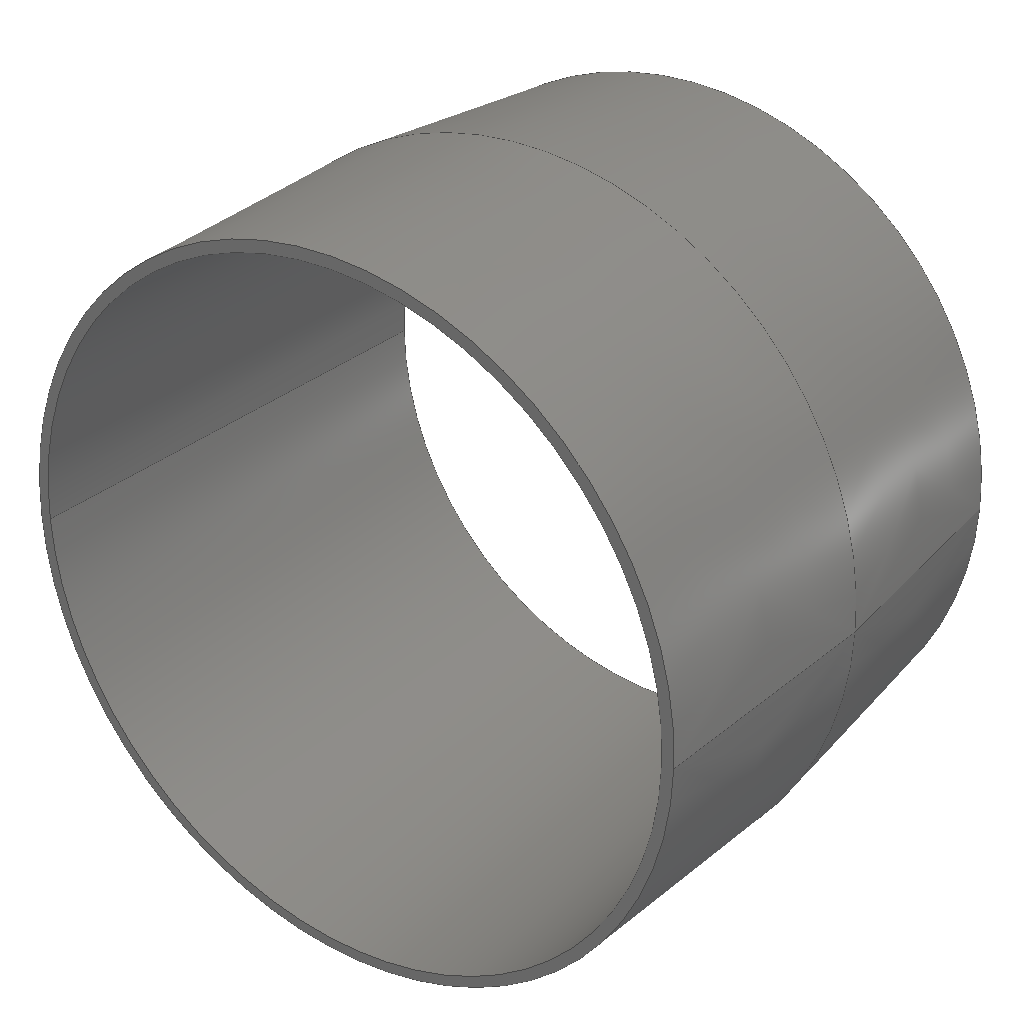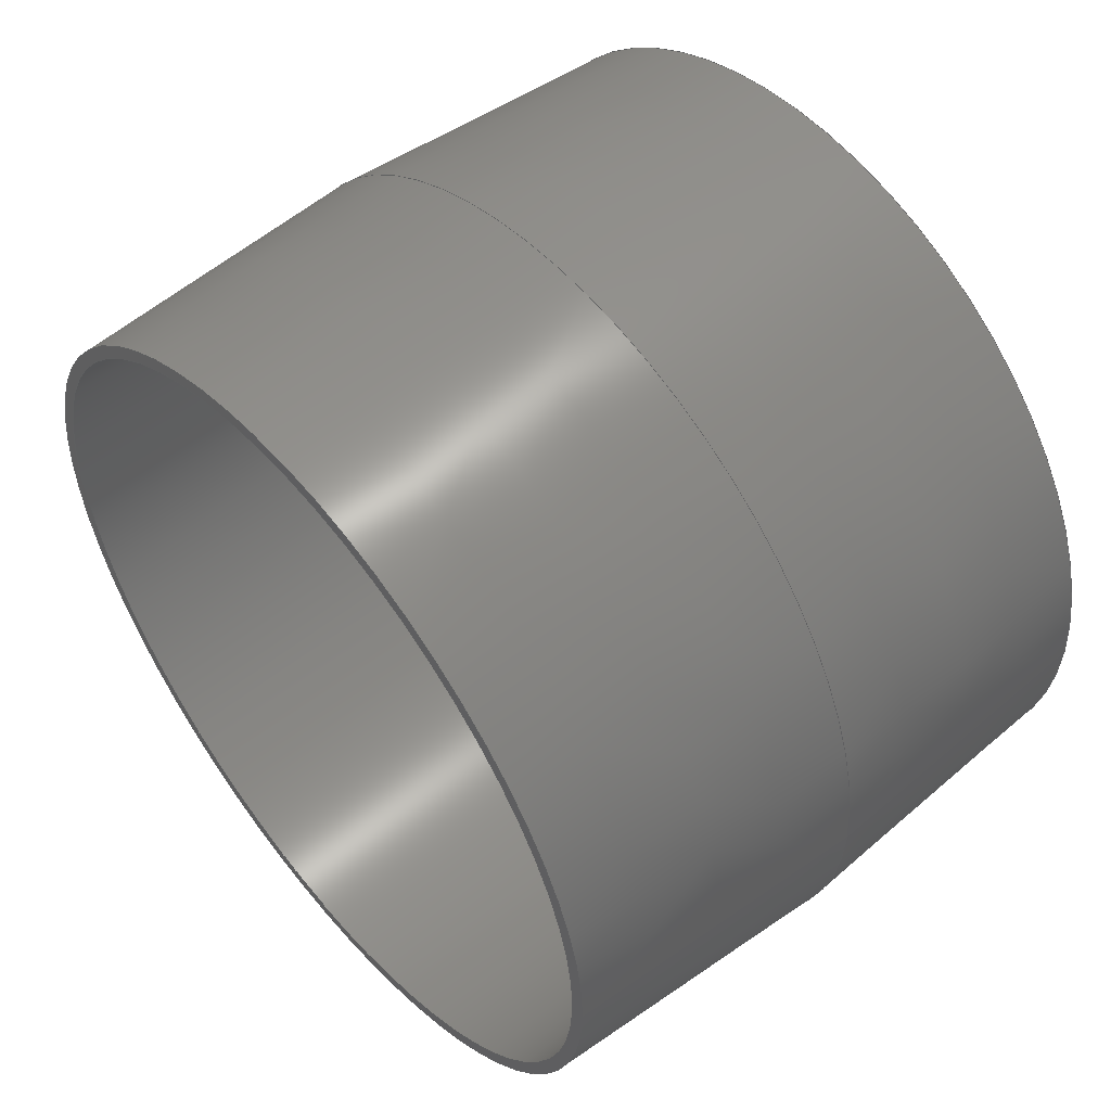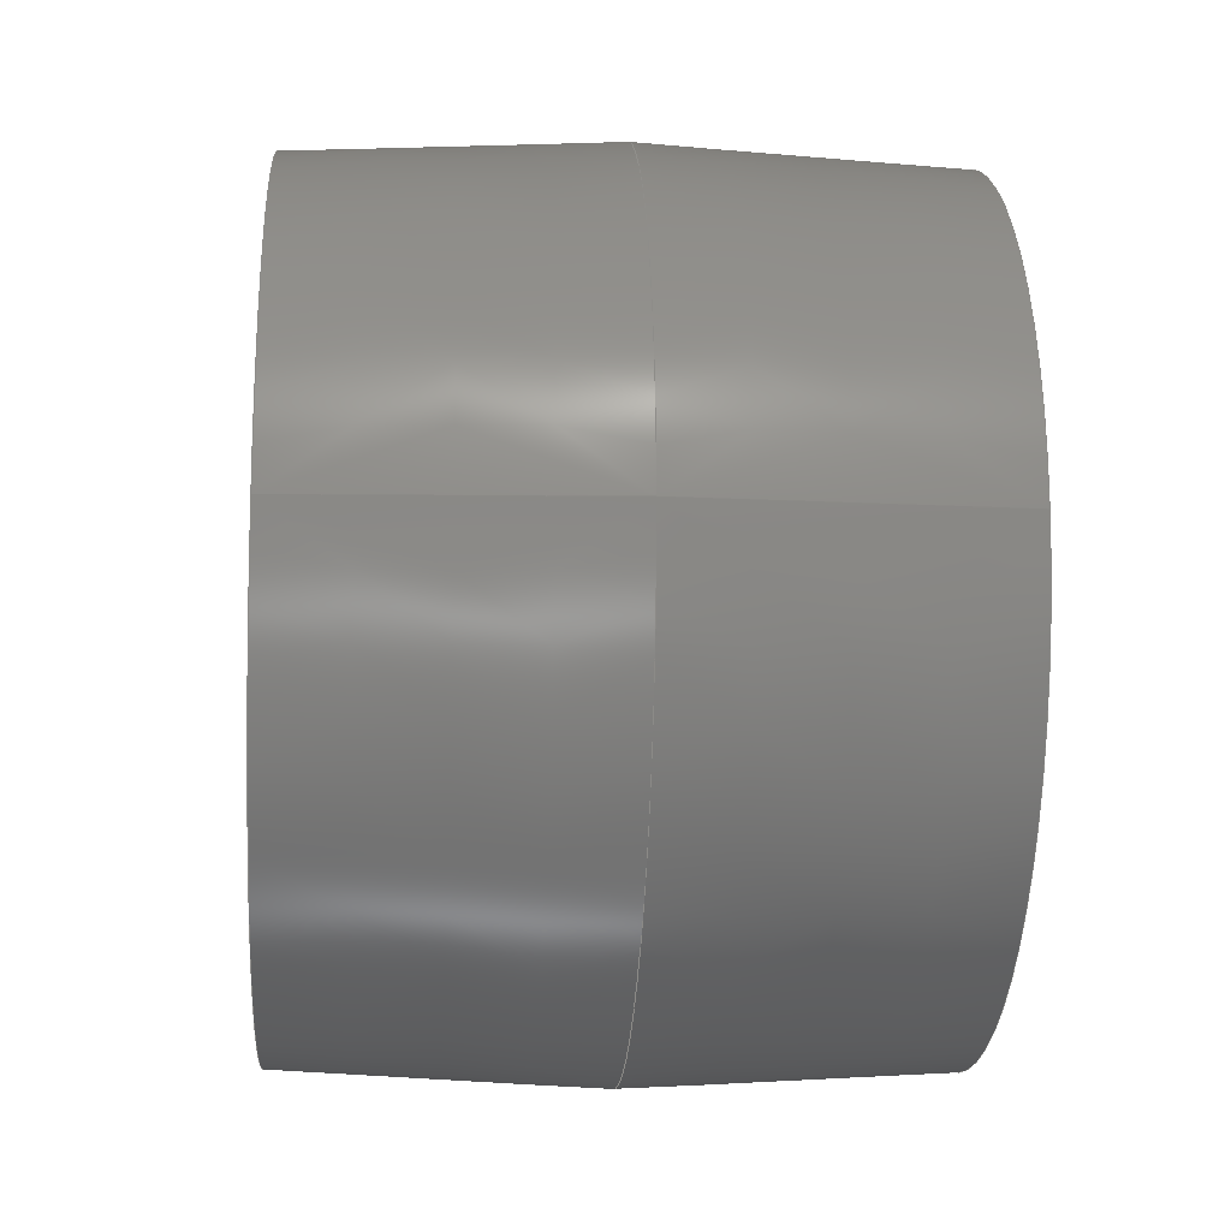
<metadata>
{"format":"step","ext":"step","renderer":"f3d","projection":"perspective","resolution":1024,"background":"white","views":[{"elev":28.5,"azim":126.2,"up":"+Y"},{"elev":53.3,"azim":-39.7,"up":"+Y"},{"elev":-12.4,"azim":-4.2,"up":"+Y"}]}
</metadata>
<code>
ISO-10303-21;
DATA;
#1 =( GEOMETRIC_REPRESENTATION_CONTEXT ( 3 ) GLOBAL_UNCERTAINTY_ASSIGNED_CONTEXT ( ( #219 ) ) GLOBAL_UNIT_ASSIGNED_CONTEXT ( ( #51, #167, #12 ) ) REPRESENTATION_CONTEXT ( 'NONE', 'WORKASPACE' ) );
#2 = DIRECTION ( 'NONE',  ( 1, 0, -1.225e-16 ) ) ;
#3 = CARTESIAN_POINT ( 'NONE',  ( -28.62, 4.733e-15, 37.9 ) ) ;
#4 = EDGE_LOOP ( 'NONE', ( #198, #211 ) ) ;
#5 = PRODUCT_DEFINITION ( 'UNKNOWN', '', #100, #49 ) ;
#6 = DIRECTION ( 'NONE',  ( -1, -0, 1.225e-16 ) ) ;
#7 = EDGE_LOOP ( 'NONE', ( #93, #17 ) ) ;
#8 = DIRECTION ( 'NONE',  ( 9.154e-17, 0, 1 ) ) ;
#9 = CARTESIAN_POINT ( 'NONE',  ( -4.494e-15, 4.494e-15, -36.7 ) ) ;
#10 = PRODUCT_CONTEXT ( 'NONE', #40, 'mechanical' ) ;
#11 = DIRECTION ( 'NONE',  ( 1.225e-16, 0, 1 ) ) ;
#12 =( NAMED_UNIT ( * ) SI_UNIT ( $, .STERADIAN. ) SOLID_ANGLE_UNIT ( ) );
#13 = CARTESIAN_POINT ( 'NONE',  ( 2.311e-30, 0, -2.83e-46 ) ) ;
#14 = VECTOR ( 'NONE', #6, 1000 ) ;
#15 = AXIS2_PLACEMENT_3D ( 'NONE', #129, #90, #67 ) ;
#16 = ORIENTED_EDGE ( 'NONE', *, *, #78, .T. ) ;
#17 = ORIENTED_EDGE ( 'NONE', *, *, #96, .T. ) ;
#18 = EDGE_CURVE ( 'NONE', #45, #205, #92, .T. ) ;
#19 = FACE_OUTER_BOUND ( 'NONE', #187, .T. ) ;
#20 = DIRECTION ( 'NONE',  ( -1, -0, 1.225e-16 ) ) ;
#21 = DIRECTION ( 'NONE',  ( -0.9986, 6.409e-18, -0.05234 ) ) ;
#22 = VECTOR ( 'NONE', #182, 1000 ) ;
#23 = DIRECTION ( 'NONE',  ( 9.454e-17, 0, 1 ) ) ;
#24 = AXIS2_PLACEMENT_3D ( 'NONE', #39, #176, #163 ) ;
#25 = CARTESIAN_POINT ( 'NONE',  ( -28.62, 0, 3.505e-15 ) ) ;
#26 = ORIENTED_EDGE ( 'NONE', *, *, #214, .T. ) ;
#27 = CIRCLE ( 'NONE', #199, 36.7 ) ;
#28 = ADVANCED_FACE ( 'NONE', ( #19 ), #105, .T. ) ;
#29 = CARTESIAN_POINT ( 'NONE',  ( -28.62, 4.494e-15, -36.7 ) ) ;
#30 = ADVANCED_FACE ( 'NONE', ( #79, #139 ), #229, .F. ) ;
#31 = FACE_OUTER_BOUND ( 'NONE', #191, .T. ) ;
#32 = MECHANICAL_DESIGN_GEOMETRIC_PRESENTATION_REPRESENTATION (  '', ( #218 ), #70 ) ;
#33 = ORIENTED_EDGE ( 'NONE', *, *, #130, .T. ) ;
#34 = ADVANCED_FACE ( 'NONE', ( #212 ), #117, .F. ) ;
#35 = VERTEX_POINT ( 'NONE', #175 ) ;
#36 = CIRCLE ( 'NONE', #24, 36.7 ) ;
#37 = ORIENTED_EDGE ( 'NONE', *, *, #130, .F. ) ;
#38 = DIRECTION ( 'NONE',  ( 1.225e-16, 0, 1 ) ) ;
#39 = CARTESIAN_POINT ( 'NONE',  ( 28.62, 0, -3.505e-15 ) ) ;
#40 = APPLICATION_CONTEXT ( 'automotive_design' ) ;
#41 = FILL_AREA_STYLE ('',( #65 ) ) ;
#42 = ADVANCED_FACE ( 'NONE', ( #170 ), #242, .F. ) ;
#43 = CARTESIAN_POINT ( 'NONE',  ( 28.62, 0, -3.505e-15 ) ) ;
#44 = PRODUCT_DEFINITION_SHAPE ( 'NONE', 'NONE',  #5 ) ;
#45 = VERTEX_POINT ( 'NONE', #52 ) ;
#46 =( NAMED_UNIT ( * ) PLANE_ANGLE_UNIT ( ) SI_UNIT ( $, .RADIAN. ) );
#47 = AXIS2_PLACEMENT_3D ( 'NONE', #162, #63, #125 ) ;
#48 = AXIS2_PLACEMENT_3D ( 'NONE', #236, #141, #197 ) ;
#49 = PRODUCT_DEFINITION_CONTEXT ( 'detailed design', #159, 'design' ) ;
#50 = EDGE_CURVE ( 'NONE', #123, #110, #132, .T. ) ;
#51 =( LENGTH_UNIT ( ) NAMED_UNIT ( * ) SI_UNIT ( .MILLI., .METRE. ) );
#52 = CARTESIAN_POINT ( 'NONE',  ( 28.62, 0, 37.9 ) ) ;
#53 = ORIENTED_EDGE ( 'NONE', *, *, #50, .T. ) ;
#54 = VECTOR ( 'NONE', #200, 1000 ) ;
#55 = EDGE_LOOP ( 'NONE', ( #95, #243 ) ) ;
#56 = CIRCLE ( 'NONE', #196, 39.4 ) ;
#57 = CARTESIAN_POINT ( 'NONE',  ( 28.62, 0, -37.9 ) ) ;
#58 = ADVANCED_BREP_SHAPE_REPRESENTATION ( 'Body Tube Mold Coupler', ( #133, #147 ), #1 ) ;
#59 = ORIENTED_EDGE ( 'NONE', *, *, #172, .T. ) ;
#60 = AXIS2_PLACEMENT_3D ( 'NONE', #75, #151, #224 ) ;
#61 =( NAMED_UNIT ( * ) SI_UNIT ( $, .STERADIAN. ) SOLID_ANGLE_UNIT ( ) );
#62 = DIRECTION ( 'NONE',  ( 0.9986, 0, -0.05234 ) ) ;
#63 = DIRECTION ( 'NONE',  ( -1, -0, 1.225e-16 ) ) ;
#64 = ORIENTED_EDGE ( 'NONE', *, *, #244, .T. ) ;
#65 = FILL_AREA_STYLE_COLOUR ( '', #89 ) ;
#66 = EDGE_CURVE ( 'NONE', #123, #81, #27, .T. ) ;
#67 = DIRECTION ( 'NONE',  ( 9.154e-17, 0, 1 ) ) ;
#68 = EDGE_CURVE ( 'NONE', #152, #240, #142, .T. ) ;
#69 = CARTESIAN_POINT ( 'NONE',  ( 0, 0, 0 ) ) ;
#70 =( GEOMETRIC_REPRESENTATION_CONTEXT ( 3 ) GLOBAL_UNCERTAINTY_ASSIGNED_CONTEXT ( ( #183 ) ) GLOBAL_UNIT_ASSIGNED_CONTEXT ( ( #232, #46, #61 ) ) REPRESENTATION_CONTEXT ( 'NONE', 'WORKASPACE' ) );
#71 = DIRECTION ( 'NONE',  ( -1, -0, 1.225e-16 ) ) ;
#72 = DIRECTION ( 'NONE',  ( 0, 0, 1 ) ) ;
#73 = AXIS2_PLACEMENT_3D ( 'NONE', #154, #153, #189 ) ;
#74 = ORIENTED_EDGE ( 'NONE', *, *, #226, .F. ) ;
#75 = CARTESIAN_POINT ( 'NONE',  ( 0, 0, 0 ) ) ;
#76 = ORIENTED_EDGE ( 'NONE', *, *, #180, .F. ) ;
#77 = ORIENTED_EDGE ( 'NONE', *, *, #50, .F. ) ;
#78 = EDGE_CURVE ( 'NONE', #205, #45, #126, .T. ) ;
#79 = FACE_OUTER_BOUND ( 'NONE', #4, .T. ) ;
#80 = AXIS2_PLACEMENT_3D ( 'NONE', #25, #104, #8 ) ;
#81 = VERTEX_POINT ( 'NONE', #145 ) ;
#82 = SURFACE_STYLE_FILL_AREA ( #41 ) ;
#83 = VECTOR ( 'NONE', #204, 1000 ) ;
#84 = FACE_OUTER_BOUND ( 'NONE', #188, .T. ) ;
#85 = CARTESIAN_POINT ( 'NONE',  ( -28.62, 0, 3.505e-15 ) ) ;
#86 = CARTESIAN_POINT ( 'NONE',  ( -28.62, 0, -36.7 ) ) ;
#87 = DIRECTION ( 'NONE',  ( -1.225e-16, 0, -1 ) ) ;
#88 = DIRECTION ( 'NONE',  ( -1, -0, 1.225e-16 ) ) ;
#89 = COLOUR_RGB ( '',0.7922, 0.8196, 0.9333 ) ;
#90 = DIRECTION ( 'NONE',  ( -1, -0, 1.225e-16 ) ) ;
#91 = EDGE_LOOP ( 'NONE', ( #76, #171 ) ) ;
#92 = CIRCLE ( 'NONE', #73, 37.9 ) ;
#93 = ORIENTED_EDGE ( 'NONE', *, *, #190, .T. ) ;
#94 = EDGE_LOOP ( 'NONE', ( #135, #185, #209, #168 ) ) ;
#95 = ORIENTED_EDGE ( 'NONE', *, *, #66, .T. ) ;
#96 = EDGE_CURVE ( 'NONE', #161, #152, #247, .T. ) ;
#97 = DIRECTION ( 'NONE',  ( 1, 0, -1.225e-16 ) ) ;
#98 = DIRECTION ( 'NONE',  ( 1.225e-16, 0, 1 ) ) ;
#99 = CARTESIAN_POINT ( 'NONE',  ( 28.62, 0, 36.7 ) ) ;
#100 = PRODUCT_DEFINITION_FORMATION_WITH_SPECIFIED_SOURCE ( 'ANY', '', #194, .NOT_KNOWN. ) ;
#101 = FACE_BOUND ( 'NONE', #91, .T. ) ;
#102 = CIRCLE ( 'NONE', #124, 36.7 ) ;
#103 = CARTESIAN_POINT ( 'NONE',  ( 2.311e-30, 0, -2.83e-46 ) ) ;
#104 = DIRECTION ( 'NONE',  ( -1, -0, 1.225e-16 ) ) ;
#105 = CONICAL_SURFACE ( 'NONE', #241, 39.4, 0.05236 ) ;
#106 = LINE ( 'NONE', #9, #22 ) ;
#107 = LINE ( 'NONE', #146, #83 ) ;
#108 = CONICAL_SURFACE ( 'NONE', #137, 39.4, 0.05236 ) ;
#109 = EDGE_CURVE ( 'NONE', #205, #240, #233, .T. ) ;
#110 = VERTEX_POINT ( 'NONE', #213 ) ;
#111 = AXIS2_PLACEMENT_3D ( 'NONE', #57, #138, #38 ) ;
#112 = CIRCLE ( 'NONE', #134, 39.4 ) ;
#113 = ORIENTED_EDGE ( 'NONE', *, *, #127, .F. ) ;
#114 = ORIENTED_EDGE ( 'NONE', *, *, #66, .F. ) ;
#115 = ADVANCED_FACE ( 'NONE', ( #84 ), #108, .T. ) ;
#116 = ORIENTED_EDGE ( 'NONE', *, *, #214, .F. ) ;
#117 = CYLINDRICAL_SURFACE ( 'NONE', #140, 36.7 ) ;
#118 = DIRECTION ( 'NONE',  ( -1.225e-16, 0, -1 ) ) ;
#119 = DIRECTION ( 'NONE',  ( 9.154e-17, 0, 1 ) ) ;
#120 = DIRECTION ( 'NONE',  ( -1, -0, 1.225e-16 ) ) ;
#121 = CONICAL_SURFACE ( 'NONE', #195, 37.9, 0.05236 ) ;
#122 = DIRECTION ( 'NONE',  ( -1, -0, 1.225e-16 ) ) ;
#123 = VERTEX_POINT ( 'NONE', #99 ) ;
#124 = AXIS2_PLACEMENT_3D ( 'NONE', #85, #122, #23 ) ;
#125 = DIRECTION ( 'NONE',  ( 9.454e-17, 0, 1 ) ) ;
#126 = CIRCLE ( 'NONE', #48, 37.9 ) ;
#127 = EDGE_CURVE ( 'NONE', #81, #123, #36, .T. ) ;
#128 = FACE_OUTER_BOUND ( 'NONE', #94, .T. ) ;
#129 = CARTESIAN_POINT ( 'NONE',  ( 28.62, 0, -3.505e-15 ) ) ;
#130 = EDGE_CURVE ( 'NONE', #240, #35, #56, .T. ) ;
#131 = ORIENTED_EDGE ( 'NONE', *, *, #68, .T. ) ;
#132 = LINE ( 'NONE', #206, #14 ) ;
#133 = MANIFOLD_SOLID_BREP ( 'Coupler', #169 ) ;
#134 = AXIS2_PLACEMENT_3D ( 'NONE', #238, #88, #11 ) ;
#135 = ORIENTED_EDGE ( 'NONE', *, *, #18, .T. ) ;
#136 = ORIENTED_EDGE ( 'NONE', *, *, #68, .F. ) ;
#137 = AXIS2_PLACEMENT_3D ( 'NONE', #157, #215, #87 ) ;
#138 = DIRECTION ( 'NONE',  ( -1, -0, 1.225e-16 ) ) ;
#139 = FACE_BOUND ( 'NONE', #55, .T. ) ;
#140 = AXIS2_PLACEMENT_3D ( 'NONE', #248, #20, #98 ) ;
#141 = DIRECTION ( 'NONE',  ( -1, -0, 1.225e-16 ) ) ;
#142 = LINE ( 'NONE', #234, #231 ) ;
#143 = SURFACE_STYLE_USAGE ( .BOTH. , #217 ) ;
#144 = CARTESIAN_POINT ( 'NONE',  ( -28.62, 0, 3.505e-15 ) ) ;
#145 = CARTESIAN_POINT ( 'NONE',  ( 28.62, 4.494e-15, -36.7 ) ) ;
#146 = CARTESIAN_POINT ( 'NONE',  ( 4.825e-15, 4.825e-15, 39.4 ) ) ;
#147 = AXIS2_PLACEMENT_3D ( 'NONE', #69, #72, #220 ) ;
#148 = CARTESIAN_POINT ( 'NONE',  ( -3.469e-15, 4.825e-15, -39.4 ) ) ;
#149 = VECTOR ( 'NONE', #21, 1000 ) ;
#150 = APPLICATION_PROTOCOL_DEFINITION ( 'draft international standard', 'automotive_design', 1998, #159 ) ;
#151 = DIRECTION ( 'NONE',  ( -1, -0, 1.225e-16 ) ) ;
#152 = VERTEX_POINT ( 'NONE', #193 ) ;
#153 = DIRECTION ( 'NONE',  ( -1, -0, 1.225e-16 ) ) ;
#154 = CARTESIAN_POINT ( 'NONE',  ( 28.62, 0, -3.505e-15 ) ) ;
#155 = CIRCLE ( 'NONE', #47, 36.7 ) ;
#156 = EDGE_LOOP ( 'NONE', ( #74, #114, #53, #227 ) ) ;
#157 = CARTESIAN_POINT ( 'NONE',  ( 2.311e-30, 0, -2.83e-46 ) ) ;
#158 = ADVANCED_FACE ( 'NONE', ( #101, #177 ), #216, .F. ) ;
#159 = APPLICATION_CONTEXT ( 'automotive_design' ) ;
#160 = DIRECTION ( 'NONE',  ( -1, -0, 1.225e-16 ) ) ;
#161 = VERTEX_POINT ( 'NONE', #3 ) ;
#162 = CARTESIAN_POINT ( 'NONE',  ( -28.62, 0, 3.505e-15 ) ) ;
#163 = DIRECTION ( 'NONE',  ( 9.454e-17, 0, 1 ) ) ;
#164 = CARTESIAN_POINT ( 'NONE',  ( 28.62, 0, 37.9 ) ) ;
#165 = AXIS2_PLACEMENT_3D ( 'NONE', #144, #120, #119 ) ;
#166 = DIRECTION ( 'NONE',  ( 9.154e-17, 0, 1 ) ) ;
#167 =( NAMED_UNIT ( * ) PLANE_ANGLE_UNIT ( ) SI_UNIT ( $, .RADIAN. ) );
#168 = ORIENTED_EDGE ( 'NONE', *, *, #244, .F. ) ;
#169 = CLOSED_SHELL ( 'NONE', ( #28, #202, #34, #158, #42, #30, #239, #115 ) ) ;
#170 = FACE_OUTER_BOUND ( 'NONE', #156, .T. ) ;
#171 = ORIENTED_EDGE ( 'NONE', *, *, #172, .F. ) ;
#172 = EDGE_CURVE ( 'NONE', #207, #110, #102, .T. ) ;
#173 = EDGE_LOOP ( 'NONE', ( #113, #245, #59, #77 ) ) ;
#174 = ORIENTED_EDGE ( 'NONE', *, *, #223, .T. ) ;
#175 = CARTESIAN_POINT ( 'NONE',  ( 3.469e-15, 0, 39.4 ) ) ;
#176 = DIRECTION ( 'NONE',  ( -1, -0, 1.225e-16 ) ) ;
#177 = FACE_OUTER_BOUND ( 'NONE', #7, .T. ) ;
#178 = DIRECTION ( 'NONE',  ( 9.454e-17, 0, 1 ) ) ;
#179 = DIRECTION ( 'NONE',  ( -1, -0, 1.225e-16 ) ) ;
#180 = EDGE_CURVE ( 'NONE', #110, #207, #155, .T. ) ;
#181 = CARTESIAN_POINT ( 'NONE',  ( 28.62, 0, -3.505e-15 ) ) ;
#182 = DIRECTION ( 'NONE',  ( -1, -0, 1.225e-16 ) ) ;
#183 = UNCERTAINTY_MEASURE_WITH_UNIT (LENGTH_MEASURE( 1e-05 ), #232, 'distance_accuracy_value', 'NONE');
#184 = CIRCLE ( 'NONE', #80, 37.9 ) ;
#185 = ORIENTED_EDGE ( 'NONE', *, *, #109, .T. ) ;
#186 = CONICAL_SURFACE ( 'NONE', #15, 37.9, 0.05236 ) ;
#187 = EDGE_LOOP ( 'NONE', ( #235, #26, #174, #136 ) ) ;
#188 = EDGE_LOOP ( 'NONE', ( #116, #230, #131, #33 ) ) ;
#189 = DIRECTION ( 'NONE',  ( 9.154e-17, 0, 1 ) ) ;
#190 = EDGE_CURVE ( 'NONE', #152, #161, #184, .T. ) ;
#191 = EDGE_LOOP ( 'NONE', ( #225, #16, #64, #37 ) ) ;
#192 = PRESENTATION_STYLE_ASSIGNMENT (( #143 ) ) ;
#193 = CARTESIAN_POINT ( 'NONE',  ( -28.62, 0, -37.9 ) ) ;
#194 = PRODUCT ( 'Body Tube Mold Coupler', 'Body Tube Mold Coupler', '', ( #10 ) ) ;
#195 = AXIS2_PLACEMENT_3D ( 'NONE', #181, #71, #166 ) ;
#196 = AXIS2_PLACEMENT_3D ( 'NONE', #103, #179, #237 ) ;
#197 = DIRECTION ( 'NONE',  ( 9.154e-17, 0, 1 ) ) ;
#198 = ORIENTED_EDGE ( 'NONE', *, *, #18, .F. ) ;
#199 = AXIS2_PLACEMENT_3D ( 'NONE', #43, #160, #178 ) ;
#200 = DIRECTION ( 'NONE',  ( -0.9986, 0, 0.05234 ) ) ;
#201 = CARTESIAN_POINT ( 'NONE',  ( 28.62, 4.733e-15, -37.9 ) ) ;
#202 = ADVANCED_FACE ( 'NONE', ( #128 ), #186, .T. ) ;
#203 = SHAPE_DEFINITION_REPRESENTATION ( #44, #58 ) ;
#204 = DIRECTION ( 'NONE',  ( 0.9986, 6.409e-18, 0.05234 ) ) ;
#205 = VERTEX_POINT ( 'NONE', #201 ) ;
#206 = CARTESIAN_POINT ( 'NONE',  ( 4.494e-15, 0, 36.7 ) ) ;
#207 = VERTEX_POINT ( 'NONE', #29 ) ;
#208 = AXIS2_PLACEMENT_3D ( 'NONE', #86, #2, #118 ) ;
#209 = ORIENTED_EDGE ( 'NONE', *, *, #223, .F. ) ;
#210 = PRODUCT_RELATED_PRODUCT_CATEGORY ( 'part', '', ( #194 ) ) ;
#211 = ORIENTED_EDGE ( 'NONE', *, *, #78, .F. ) ;
#212 = FACE_OUTER_BOUND ( 'NONE', #173, .T. ) ;
#213 = CARTESIAN_POINT ( 'NONE',  ( -28.62, 0, 36.7 ) ) ;
#214 = EDGE_CURVE ( 'NONE', #161, #35, #107, .T. ) ;
#215 = DIRECTION ( 'NONE',  ( 1, 0, -1.225e-16 ) ) ;
#216 = PLANE ( 'NONE',  #208 ) ;
#217 = SURFACE_SIDE_STYLE ('',( #82 ) ) ;
#218 = STYLED_ITEM ( 'NONE', ( #192 ), #133 ) ;
#219 = UNCERTAINTY_MEASURE_WITH_UNIT (LENGTH_MEASURE( 1e-05 ), #51, 'distance_accuracy_value', 'NONE');
#220 = DIRECTION ( 'NONE',  ( 1, 0, 0 ) ) ;
#221 = LINE ( 'NONE', #164, #54 ) ;
#222 = APPLICATION_PROTOCOL_DEFINITION ( 'draft international standard', 'automotive_design', 1998, #40 ) ;
#223 = EDGE_CURVE ( 'NONE', #35, #240, #112, .T. ) ;
#224 = DIRECTION ( 'NONE',  ( 1.225e-16, 0, 1 ) ) ;
#225 = ORIENTED_EDGE ( 'NONE', *, *, #109, .F. ) ;
#226 = EDGE_CURVE ( 'NONE', #81, #207, #106, .T. ) ;
#227 = ORIENTED_EDGE ( 'NONE', *, *, #180, .T. ) ;
#228 = PRESENTATION_LAYER_ASSIGNMENT (  '', '', ( #218 ) ) ;
#229 = PLANE ( 'NONE',  #111 ) ;
#230 = ORIENTED_EDGE ( 'NONE', *, *, #190, .F. ) ;
#231 = VECTOR ( 'NONE', #62, 1000 ) ;
#232 =( LENGTH_UNIT ( ) NAMED_UNIT ( * ) SI_UNIT ( .MILLI., .METRE. ) );
#233 = LINE ( 'NONE', #249, #149 ) ;
#234 = CARTESIAN_POINT ( 'NONE',  ( -4.825e-15, 0, -39.4 ) ) ;
#235 = ORIENTED_EDGE ( 'NONE', *, *, #96, .F. ) ;
#236 = CARTESIAN_POINT ( 'NONE',  ( 28.62, 0, -3.505e-15 ) ) ;
#237 = DIRECTION ( 'NONE',  ( 1.225e-16, 0, 1 ) ) ;
#238 = CARTESIAN_POINT ( 'NONE',  ( 2.311e-30, 0, -2.83e-46 ) ) ;
#239 = ADVANCED_FACE ( 'NONE', ( #31 ), #121, .T. ) ;
#240 = VERTEX_POINT ( 'NONE', #148 ) ;
#241 = AXIS2_PLACEMENT_3D ( 'NONE', #13, #97, #246 ) ;
#242 = CYLINDRICAL_SURFACE ( 'NONE', #60, 36.7 ) ;
#243 = ORIENTED_EDGE ( 'NONE', *, *, #127, .T. ) ;
#244 = EDGE_CURVE ( 'NONE', #45, #35, #221, .T. ) ;
#245 = ORIENTED_EDGE ( 'NONE', *, *, #226, .T. ) ;
#246 = DIRECTION ( 'NONE',  ( -1.225e-16, 0, -1 ) ) ;
#247 = CIRCLE ( 'NONE', #165, 37.9 ) ;
#248 = CARTESIAN_POINT ( 'NONE',  ( 0, 0, 0 ) ) ;
#249 = CARTESIAN_POINT ( 'NONE',  ( 28.62, 4.641e-15, -37.9 ) ) ;
ENDSEC;
END-ISO-10303-21;

</code>
